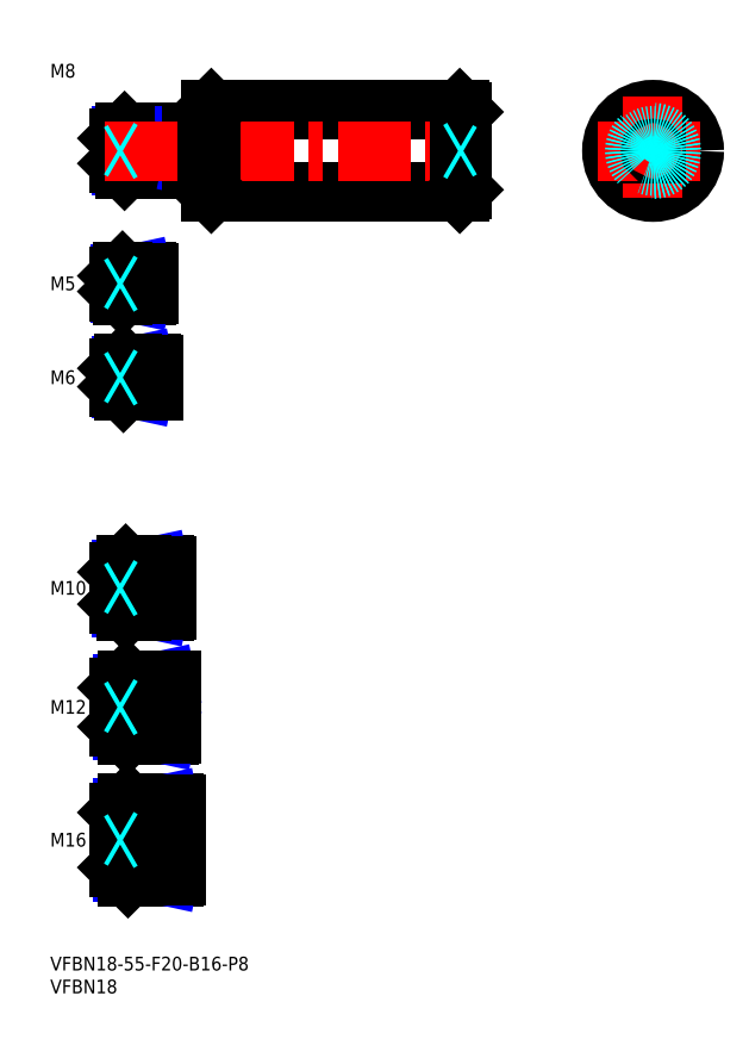
<metadata>
{"format":"dxf","ext":"dxf","renderer":"ezdxf+matplotlib","layout":"modelspace","background":"white","min_lineweight":24,"dpi":150}
</metadata>
<code>
0
SECTION
2
ENTITIES
0
INSERT
8
MSM_CONTINUOUS
2
*U14
10
0
20
0
30
0
0
INSERT
8
MSM_CONTINUOUS
2
*U15
10
0
20
0
30
0
0
INSERT
8
MSM_CONTINUOUS
2
*U16
10
0
20
0
30
0
0
LINE
8
MSM_CENTER
10
13
20
25.5
30
0
11
29.5
21
25.5
31
0
0
LINE
8
MSM_CENTER
10
13
20
54.5
30
0
11
28.5
21
54.5
31
0
0
INSERT
8
MSM_CONTINUOUS
2
*U17
10
0
20
0
30
0
0
INSERT
8
MSM_CONTINUOUS
2
*U18
10
0
20
0
30
0
0
LINE
8
MSM_CENTER
10
13
20
80.5
30
0
11
27.5
21
80.5
31
0
0
INSERT
8
MSM_CONTINUOUS
2
*U19
10
0
20
0
30
0
0
INSERT
8
MSM_CONTINUOUS
2
*U20
10
0
20
0
30
0
0
LINE
8
MSM_CENTER
10
13
20
126.5
30
0
11
24.5
21
126.5
31
0
0
INSERT
8
MSM_CONTINUOUS
2
*U21
10
0
20
0
30
0
0
LINE
8
MSM_CENTER
10
13
20
147
30
0
11
23.5
21
147
31
0
0
LINE
8
MSM_CONTINUOUS
10
21
20
149.5
30
0
11
15.8
21
149.5
31
0
0
LINE
8
MSM_NARROW
10
18
20
149.1
30
0
11
15.37
21
149.1
31
0
0
LINE
8
MSM_NARROW
10
18
20
144.9
30
0
11
15.37
21
144.9
31
0
0
LINE
8
MSM_CONTINUOUS
10
21
20
144.5
30
0
11
15.8
21
144.5
31
0
0
LINE
8
MSM_CONTINUOUS
10
15
20
145.3
30
0
11
15
21
148.7
31
0
0
LINE
8
MSM_CONTINUOUS
10
22
20
129.5
30
0
11
16
21
129.5
31
0
0
LINE
8
MSM_NARROW
10
18
20
129
30
0
11
15.46
21
129
31
0
0
LINE
8
MSM_NARROW
10
18
20
124
30
0
11
15.46
21
124
31
0
0
LINE
8
MSM_CONTINUOUS
10
22
20
123.5
30
0
11
16
21
123.5
31
0
0
LINE
8
MSM_CONTINUOUS
10
15
20
128.5
30
0
11
15
21
124.5
31
0
0
LINE
8
MSM_NARROW
10
31
20
172.7
30
0
11
15.57
21
172.7
31
0
0
LINE
8
MSM_CONTINUOUS
10
34.5
20
172
30
0
11
16.25
21
172
31
0
0
LINE
8
MSM_CONTINUOUS
10
34.5
20
180
30
0
11
16.25
21
180
31
0
0
LINE
8
MSM_NARROW
10
31
20
179.3
30
0
11
15.57
21
179.3
31
0
0
LINE
8
MSM_CONTINUOUS
10
15
20
173.3
30
0
11
15
21
178.8
31
0
0
LINE
8
MSM_NARROW
10
20
20
76.31
30
0
11
15.69
21
76.31
31
0
0
LINE
8
MSM_CONTINUOUS
10
25
20
75.5
30
0
11
16.5
21
75.5
31
0
0
LINE
8
MSM_CONTINUOUS
10
25
20
85.5
30
0
11
16.5
21
85.5
31
0
0
LINE
8
MSM_NARROW
10
20
20
84.69
30
0
11
15.69
21
84.69
31
0
0
LINE
8
MSM_CONTINUOUS
10
15
20
77
30
0
11
15
21
84
31
0
0
LINE
8
MSM_NARROW
10
21
20
49.45
30
0
11
15.8
21
49.45
31
0
0
LINE
8
MSM_CONTINUOUS
10
26
20
48.5
30
0
11
16.75
21
48.5
31
0
0
LINE
8
MSM_CONTINUOUS
10
26
20
60.5
30
0
11
16.75
21
60.5
31
0
0
LINE
8
MSM_NARROW
10
21
20
59.55
30
0
11
15.8
21
59.55
31
0
0
LINE
8
MSM_CONTINUOUS
10
15
20
50.25
30
0
11
15
21
58.75
31
0
0
LINE
8
MSM_CONTINUOUS
10
27
20
17.5
30
0
11
17
21
17.5
31
0
0
LINE
8
MSM_NARROW
10
21
20
18.58
30
0
11
15.92
21
18.58
31
0
0
LINE
8
MSM_NARROW
10
21
20
32.42
30
0
11
15.92
21
32.42
31
0
0
LINE
8
MSM_CONTINUOUS
10
27
20
33.5
30
0
11
17
21
33.5
31
0
0
LINE
8
MSM_CONTINUOUS
10
15
20
19.5
30
0
11
15
21
31.5
31
0
0
LINE
8
MSM_CONTINUOUS
10
21
20
149.5
30
0
11
21
21
144.5
31
0
0
LINE
8
MSM_CONTINUOUS
10
22
20
129.5
30
0
11
22
21
123.5
31
0
0
LINE
8
MSM_CONTINUOUS
10
34.5
20
180
30
0
11
34.5
21
172
31
0
0
LINE
8
MSM_CONTINUOUS
10
26
20
48.5
30
0
11
26
21
60.5
31
0
0
LINE
8
MSM_CONTINUOUS
10
25
20
85.5
30
0
11
25
21
75.5
31
0
0
LINE
8
MSM_CONTINUOUS
10
27
20
33.5
30
0
11
27
21
17.5
31
0
0
LINE
8
MSM_CONTINUOUS
10
18
20
149.5
30
0
11
18
21
144.5
31
0
0
LINE
8
MSM_CONTINUOUS
10
21
20
48.5
30
0
11
21
21
60.5
31
0
0
LINE
8
MSM_CONTINUOUS
10
21
20
33.5
30
0
11
21
21
17.5
31
0
0
LINE
8
MSM_NARROW
10
18
20
149.1
30
0
11
20
21
149.5
31
0
0
LINE
8
MSM_NARROW
10
18
20
144.9
30
0
11
20
21
144.5
31
0
0
LINE
8
MSM_NARROW
10
18
20
129
30
0
11
20.5
21
129.5
31
0
0
LINE
8
MSM_NARROW
10
18
20
124
30
0
11
20.5
21
123.5
31
0
0
LINE
8
MSM_NARROW
10
31
20
179.3
30
0
11
34.12
21
180
31
0
0
LINE
8
MSM_NARROW
10
31
20
172.7
30
0
11
34.12
21
172
31
0
0
LINE
8
MSM_NARROW
10
20
20
84.69
30
0
11
23.75
21
85.5
31
0
0
LINE
8
MSM_NARROW
10
20
20
76.31
30
0
11
23.75
21
75.5
31
0
0
LINE
8
MSM_NARROW
10
21
20
59.55
30
0
11
25.38
21
60.5
31
0
0
LINE
8
MSM_NARROW
10
21
20
49.45
30
0
11
25.38
21
48.5
31
0
0
LINE
8
MSM_NARROW
10
21
20
32.42
30
0
11
26
21
33.5
31
0
0
LINE
8
MSM_NARROW
10
21
20
18.58
30
0
11
26
21
17.5
31
0
0
LINE
8
MSM_CONTINUOUS
10
15.8
20
149.5
30
0
11
15
21
148.7
31
0
0
LINE
8
MSM_CONTINUOUS
10
15.8
20
144.5
30
0
11
15
21
145.3
31
0
0
LINE
8
MSM_CONTINUOUS
10
15.8
20
149.5
30
0
11
15.8
21
144.5
31
0
0
LINE
8
MSM_CONTINUOUS
10
16
20
129.5
30
0
11
15
21
128.5
31
0
0
LINE
8
MSM_CONTINUOUS
10
16
20
123.5
30
0
11
15
21
124.5
31
0
0
LINE
8
MSM_CONTINUOUS
10
16
20
129.5
30
0
11
16
21
123.5
31
0
0
LINE
8
MSM_CONTINUOUS
10
16.25
20
180
30
0
11
15
21
178.8
31
0
0
LINE
8
MSM_CONTINUOUS
10
16.25
20
172
30
0
11
15
21
173.3
31
0
0
LINE
8
MSM_CONTINUOUS
10
16.25
20
180
30
0
11
16.25
21
172
31
0
0
LINE
8
MSM_CONTINUOUS
10
16.5
20
85.5
30
0
11
15
21
84
31
0
0
LINE
8
MSM_CONTINUOUS
10
16.5
20
75.5
30
0
11
15
21
77
31
0
0
LINE
8
MSM_CONTINUOUS
10
16.5
20
85.5
30
0
11
16.5
21
75.5
31
0
0
LINE
8
MSM_CONTINUOUS
10
16.75
20
60.5
30
0
11
15
21
58.75
31
0
0
LINE
8
MSM_CONTINUOUS
10
16.75
20
48.5
30
0
11
15
21
50.25
31
0
0
LINE
8
MSM_CONTINUOUS
10
16.75
20
60.5
30
0
11
16.75
21
48.5
31
0
0
LINE
8
MSM_CONTINUOUS
10
17
20
33.5
30
0
11
15
21
31.5
31
0
0
LINE
8
MSM_CONTINUOUS
10
17
20
17.5
30
0
11
15
21
19.5
31
0
0
LINE
8
MSM_CONTINUOUS
10
17
20
17.5
30
0
11
17
21
33.5
31
0
0
LINE
8
MSM_CONTINUOUS
10
18
20
129.5
30
0
11
18
21
123.5
31
0
0
LINE
8
MSM_CONTINUOUS
10
31
20
180
30
0
11
31
21
172
31
0
0
LINE
8
MSM_CONTINUOUS
10
20
20
85.5
30
0
11
20
21
75.5
31
0
0
LINE
8
MSM_CONTINUOUS
10
21
20
149.4
30
0
11
21.5
21
149.4
31
0
0
LINE
8
MSM_CONTINUOUS
10
21
20
144.6
30
0
11
21.5
21
144.6
31
0
0
LINE
8
MSM_CONTINUOUS
10
21.5
20
149.4
30
0
11
21.5
21
144.6
31
0
0
LINE
8
MSM_CONTINUOUS
10
22
20
129.4
30
0
11
22.5
21
129.4
31
0
0
LINE
8
MSM_CONTINUOUS
10
22
20
123.6
30
0
11
22.5
21
123.6
31
0
0
LINE
8
MSM_CONTINUOUS
10
22.5
20
129.4
30
0
11
22.5
21
123.6
31
0
0
LINE
8
MSM_CONTINUOUS
10
34.5
20
179.9
30
0
11
35
21
179.9
31
0
0
LINE
8
MSM_CONTINUOUS
10
34.5
20
172.1
30
0
11
35
21
172.1
31
0
0
LINE
8
MSM_CONTINUOUS
10
25
20
85.4
30
0
11
25.5
21
85.4
31
0
0
LINE
8
MSM_CONTINUOUS
10
25
20
75.6
30
0
11
25.5
21
75.6
31
0
0
LINE
8
MSM_CONTINUOUS
10
25.5
20
85.4
30
0
11
25.5
21
75.6
31
0
0
LINE
8
MSM_CONTINUOUS
10
26
20
60.4
30
0
11
26.5
21
60.4
31
0
0
LINE
8
MSM_CONTINUOUS
10
26
20
48.6
30
0
11
26.5
21
48.6
31
0
0
LINE
8
MSM_CONTINUOUS
10
26.5
20
60.4
30
0
11
26.5
21
48.6
31
0
0
LINE
8
MSM_CONTINUOUS
10
27
20
33.4
30
0
11
27.5
21
33.4
31
0
0
LINE
8
MSM_CONTINUOUS
10
27
20
17.6
30
0
11
27.5
21
17.6
31
0
0
LINE
8
MSM_CONTINUOUS
10
27.5
20
33.4
30
0
11
27.5
21
17.6
31
0
0
LINE
8
MSM_CONTINUOUS
10
35.2
20
167
30
0
11
89.5
21
167
31
0
0
LINE
8
MSM_CONTINUOUS
10
35.2
20
185
30
0
11
89.5
21
185
31
0
0
LINE
8
MSM_CENTER
10
12
20
176
30
0
11
93
21
176
31
0
0
LINE
8
MSM_CONTINUOUS
10
35
20
184.8
30
0
11
35
21
167.2
31
0
0
CIRCLE
8
MSM_CONTINUOUS
10
131.7
20
176
30
0
40
9
0
LINE
8
MSM_CONTINUOUS
10
90
20
184.5
30
0
11
90
21
167.5
31
0
0
LINE
8
MSM_CONTINUOUS
10
89.5
20
185
30
0
11
89.5
21
167
31
0
0
LINE
8
MSM_CONTINUOUS
10
90
20
167.5
30
0
11
89.5
21
167
31
0
0
LINE
8
MSM_CONTINUOUS
10
89.5
20
185
30
0
11
90
21
184.5
31
0
0
LINE
8
MSM_CENTER
10
131.7
20
188
30
0
11
131.7
21
164
31
0
0
LINE
8
MSM_CENTER
10
119.7
20
176
30
0
11
143.7
21
176
31
0
0
CIRCLE
8
MSM_CONTINUOUS
10
131.7
20
176
30
0
40
0.5
0
LINE
8
MSM_DASHED
10
89.13
20
176
30
0
11
90
21
176.5
31
0
0
LINE
8
MSM_DASHED
10
89.13
20
176
30
0
11
90
21
175.5
31
0
0
LINE
8
MSM_CONTINUOUS
10
35
20
184.8
30
0
11
35.2
21
185
31
0
0
LINE
8
MSM_CONTINUOUS
10
35
20
167.2
30
0
11
35.2
21
167
31
0
0
LINE
8
MSM_CONTINUOUS
10
35.2
20
185
30
0
11
35.2
21
167
31
0
0
CIRCLE
8
MSM_DASHED
10
131.7
20
176
30
0
40
3.324
0
CIRCLE
8
MSM_DASHED
10
131.7
20
176
30
0
40
4
0
LINE
8
MSM_DASHED
10
15.87
20
176
30
0
11
15
21
176.5
31
0
0
LINE
8
MSM_DASHED
10
15.87
20
176
30
0
11
15
21
175.5
31
0
0
LINE
8
MSM_DASHED
10
15.87
20
147
30
0
11
15
21
147.5
31
0
0
LINE
8
MSM_DASHED
10
15.87
20
147
30
0
11
15
21
146.5
31
0
0
LINE
8
MSM_DASHED
10
15.87
20
126.5
30
0
11
15
21
127
31
0
0
LINE
8
MSM_DASHED
10
15.87
20
126.5
30
0
11
15
21
126
31
0
0
LINE
8
MSM_DASHED
10
15.87
20
80.5
30
0
11
15
21
81
31
0
0
LINE
8
MSM_DASHED
10
15.87
20
80.5
30
0
11
15
21
80
31
0
0
LINE
8
MSM_DASHED
10
15.87
20
54.5
30
0
11
15
21
55
31
0
0
LINE
8
MSM_DASHED
10
15.87
20
54.5
30
0
11
15
21
54
31
0
0
LINE
8
MSM_DASHED
10
15.87
20
25.5
30
0
11
15
21
26
31
0
0
LINE
8
MSM_DASHED
10
15.87
20
25.5
30
0
11
15
21
25
31
0
0
ENDSEC
0
EOF

</code>
